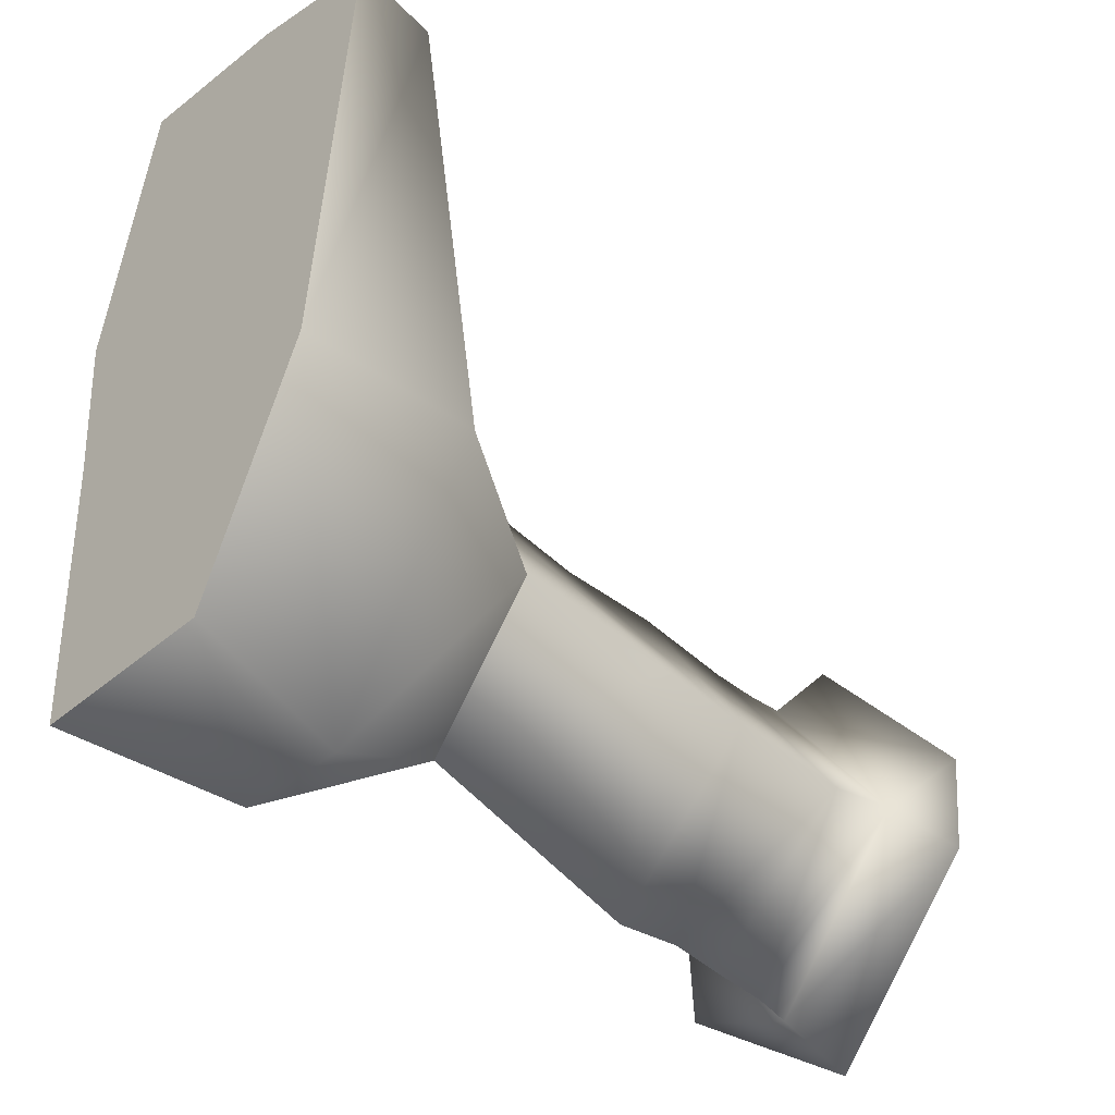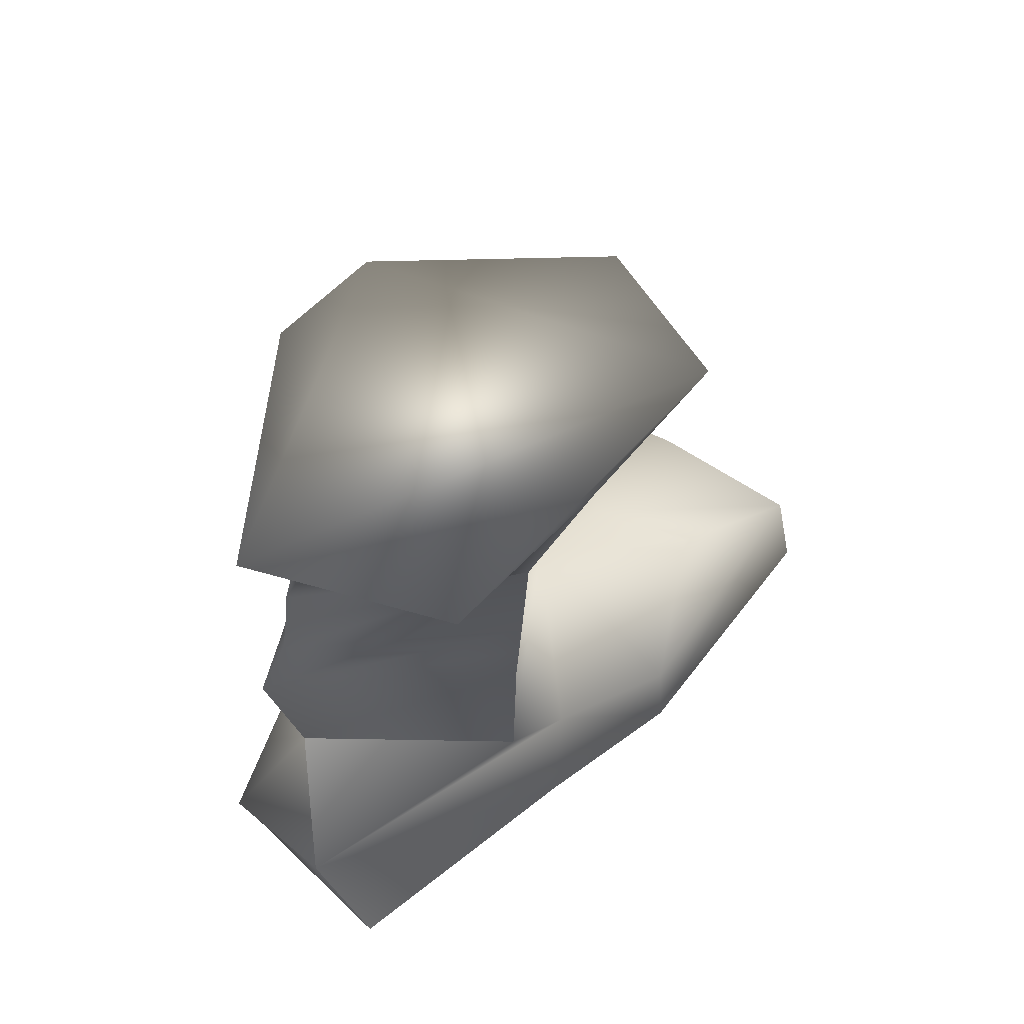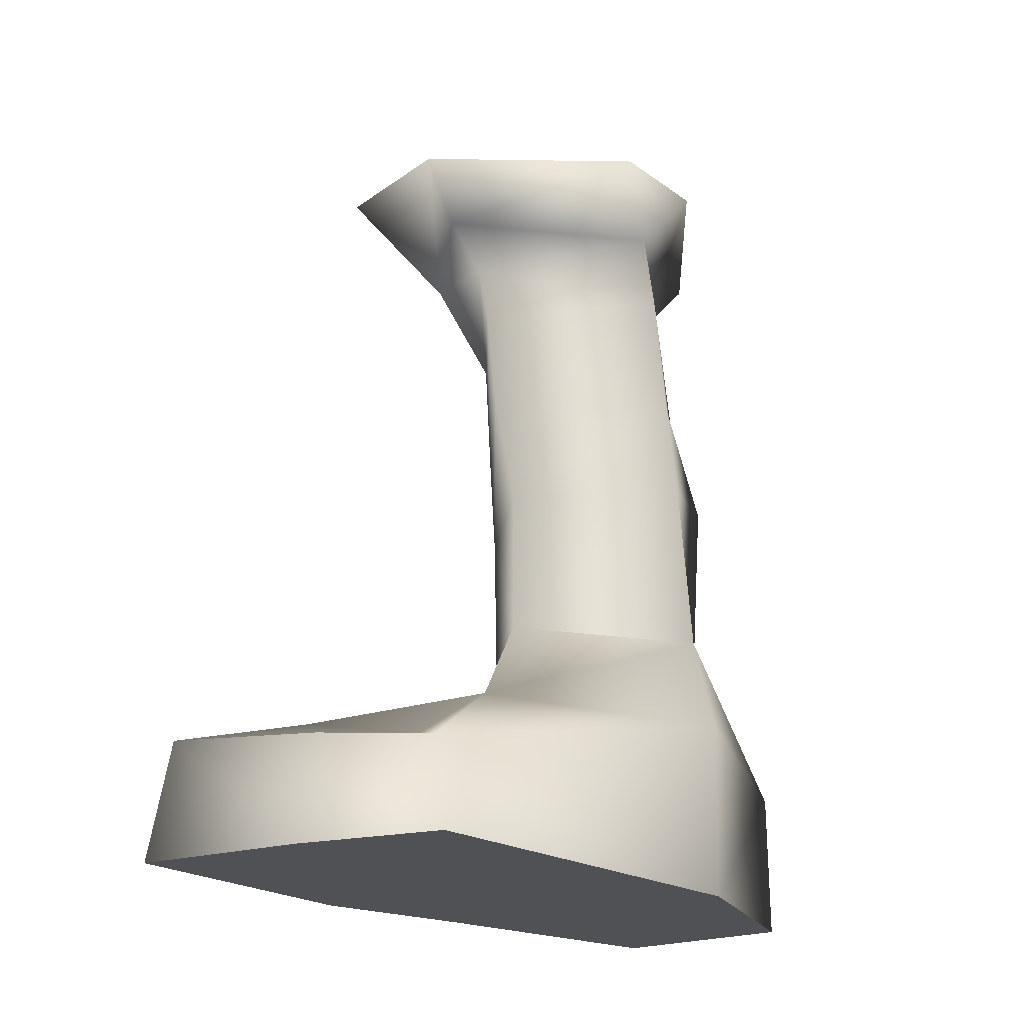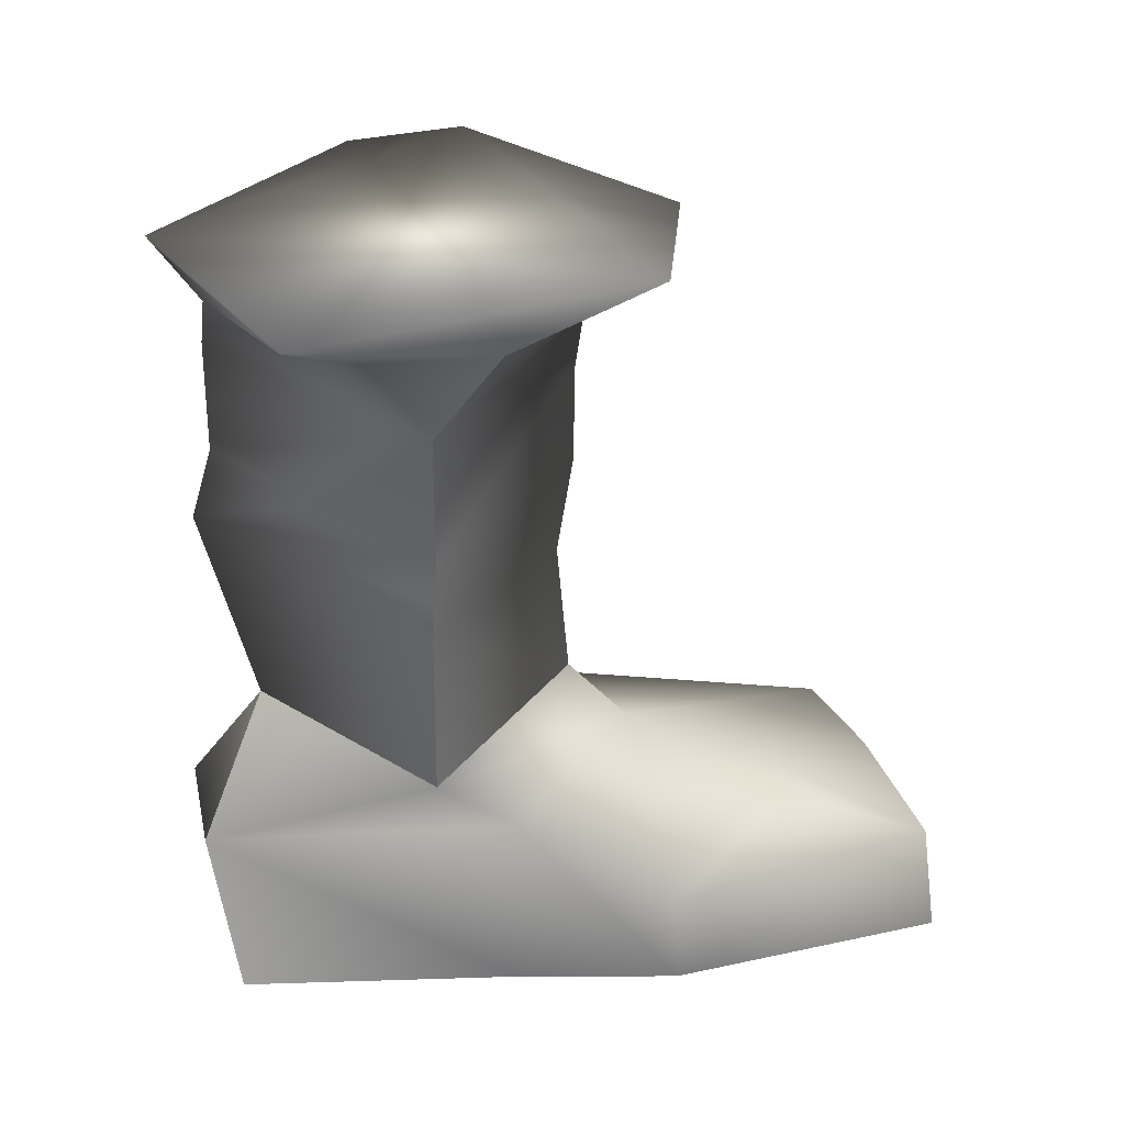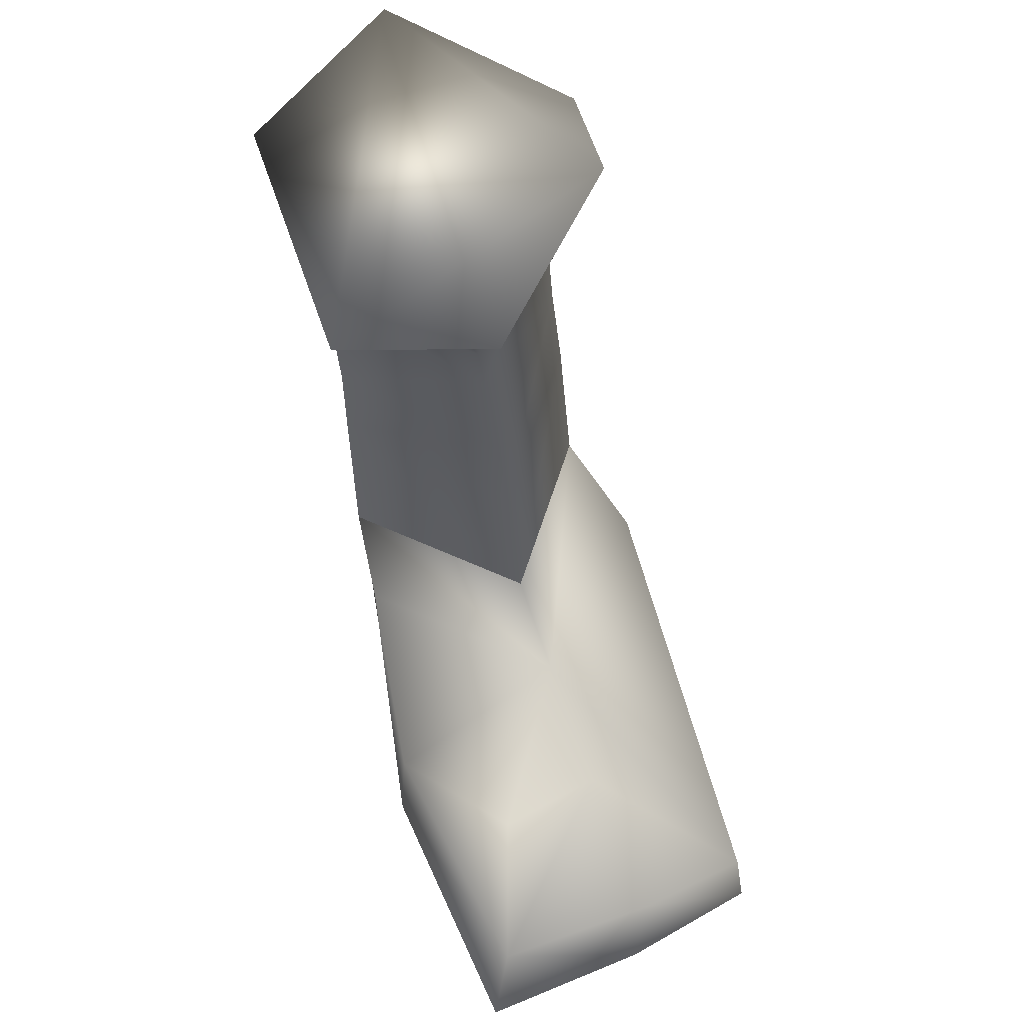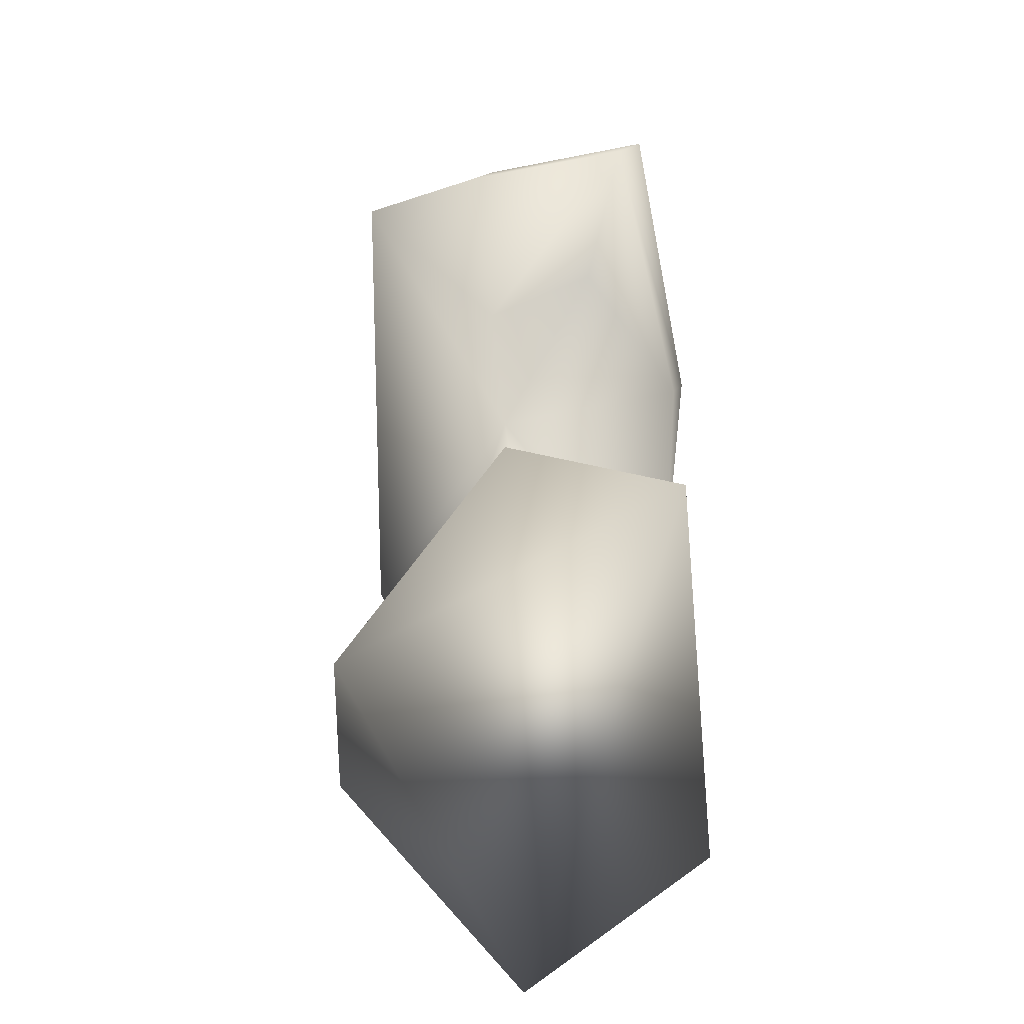
<metadata>
{"format":"obj","ext":"obj","renderer":"f3d","projection":"perspective","resolution":1024,"background":"white","views":[{"elev":-41.7,"azim":47.8,"up":"+Z"},{"elev":60.2,"azim":-132.5,"up":"+Y"},{"elev":-19.6,"azim":43.1,"up":"+Y"},{"elev":35.0,"azim":-95.7,"up":"+Y"},{"elev":54.6,"azim":-13.0,"up":"+Y"},{"elev":6.6,"azim":-174.4,"up":"+Z"}]}
</metadata>
<code>
o piernaIzquierda
v 0.08108 -0.1779 -0.7195
v -0.3034 -0.2621 -0.4414
v 0.2068 -1.506 -0.5726
v -0.1758 -1.1 -0.1534
v 0.1536 -0.9439 -0.6881
v 0.2758 -1.712 0.3556
v 0.6791 -1.984 0.9288
v 0.6267 -1.773 -0.1249
v 0.6154 -2.198 -0.1292
v 0.3017 -1.818 -0.7651
v 0.3633 -2.198 -0.6881
v 0.008078 -1.81 -0.7309
v -0.1086 -2.198 -0.6639
v 0.7101 -2.198 0.9288
v -0.1879 -2.198 0.434
v -0.1488 -2.198 0.02755
v 0.4723 -1.496 -0.2418
v -0.1698 -1.535 -0.1577
v -0.1649 -1.674 0.02755
v -0.1721 -1.951 0.4297
v -0.01922 -1.915 1.09
v 0.05978 -1.827 0.7491
v -0.2479 -0.1674 0.3542
v 0.436 -1.063 -0.2376
v 0.1624 -0.8454 0.2001
v 0.1966 -1.124 0.1645
v 0.2242 -1.495 0.1959
v 0.02978 -0.313 -0.6083
v -0.1789 -0.8776 -0.1392
v 0.1135 -0.7368 -0.6311
v -0.2002 -0.5498 -0.1392
v 0.09058 -0.5917 -0.6268
v 0.07128 -0.4364 -0.6225
v 0.4082 -0.8108 -0.2333
v 0.1302 -0.5761 0.2001
v 0.3811 -0.4741 -0.2233
v 0.1119 -0.4418 0.2158
v 0.3786 -0.2916 -0.1877
v 0.06498 -0.2996 0.2757
v 0.3632 -2.198 1.043
v -0.06102 -2.198 1.123
v 0.3911 -1.95 1.017
v 0.3288 -1.877 0.6407
v 0.1206 -0.177 0.4269
v 0.4708 -0.1371 -0.02095
v 0.4634 -0.1575 -0.2818
v -0.2578 -0.3202 -0.2803
v -0.2431 -0.327 0.01475
v -0.03272 -0.8072 -0.3852
v -0.1774 -0.9889 -0.1463
f 3 4 5
f 6 7 8
f 8 9 10
f 9 11 10
f 10 11 12
f 11 13 12
f 9 7 14
f 15 16 14
f 16 13 9
f 9 13 11
f 10 17 8
f 8 17 6
f 13 16 12
f 6 18 19
f 12 16 19
f 16 15 19
f 19 18 12
f 20 6 19
f 15 21 20
f 19 15 20
f 20 21 22
f 3 24 17
f 12 3 10
f 10 3 17
f 25 4 26
f 26 4 27
f 1 28 2
f 18 4 3
f 5 49 30
f 30 31 32
f 31 33 32
f 26 34 25
f 30 34 5
f 25 34 35
f 36 34 30
f 34 36 35
f 35 36 37
f 28 38 33
f 36 38 37
f 37 38 39
f 7 9 8
f 40 21 41
f 7 42 14
f 14 42 40
f 42 21 40
f 40 15 14
f 14 16 9
f 17 27 6
f 22 6 20
f 7 43 42
f 43 7 6
f 22 43 6
f 42 43 21
f 45 44 39
f 38 45 39
f 1 46 28
f 46 45 38
f 28 46 38
f 28 31 47
f 47 2 28
f 31 48 47
f 47 48 2
f 48 23 2
f 18 3 12
f 23 48 44
f 44 48 39
f 39 48 37
f 48 31 37
f 37 31 35
f 31 29 35
f 35 29 25
f 24 34 26
f 5 24 3
f 34 24 5
f 24 26 27
f 17 24 27
f 27 18 6
f 4 18 27
f 50 5 4
f 31 49 29
f 33 31 28
f 32 36 30
f 33 36 32
f 33 38 36
f 41 21 15
f 41 15 40
f 21 43 22
f 50 25 29
f 23 45 1
f 5 29 49
f 50 29 5
f 31 30 49
f 50 4 25
f 1 2 23
f 23 44 45
f 45 46 1

</code>
